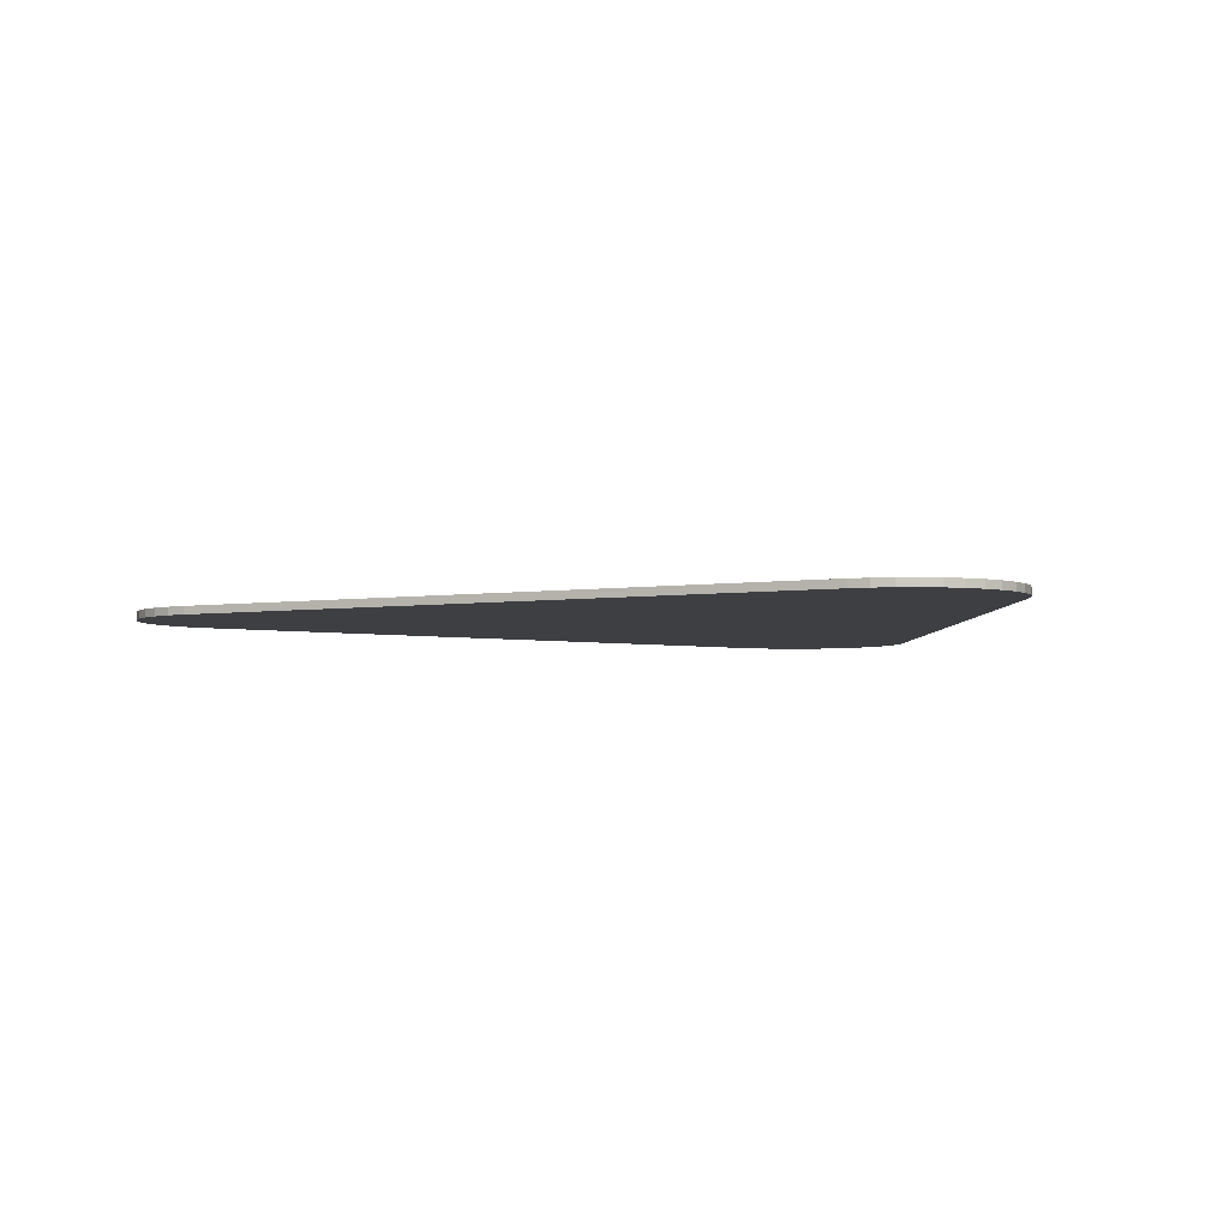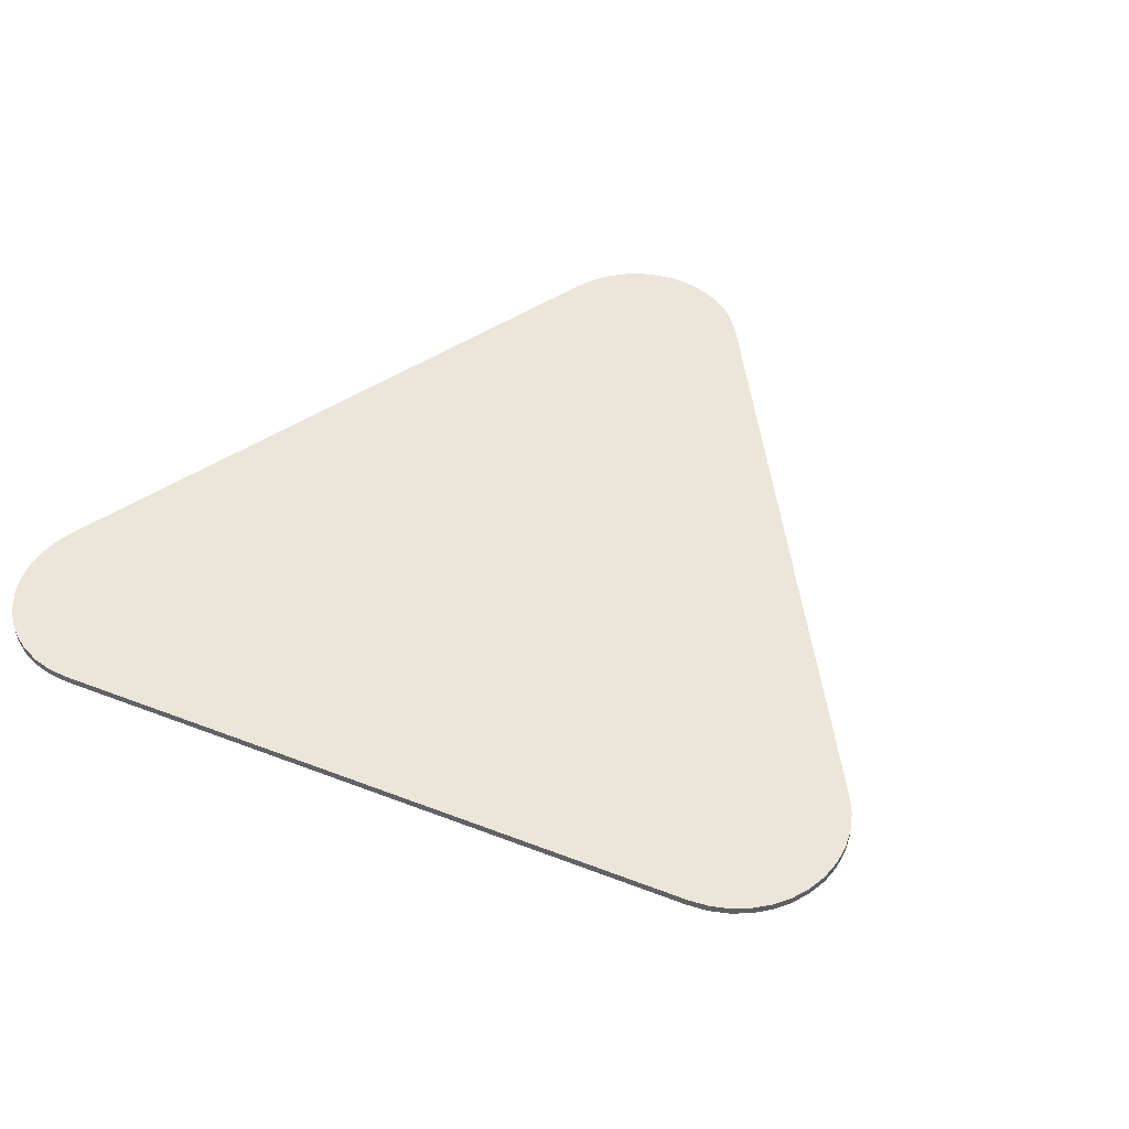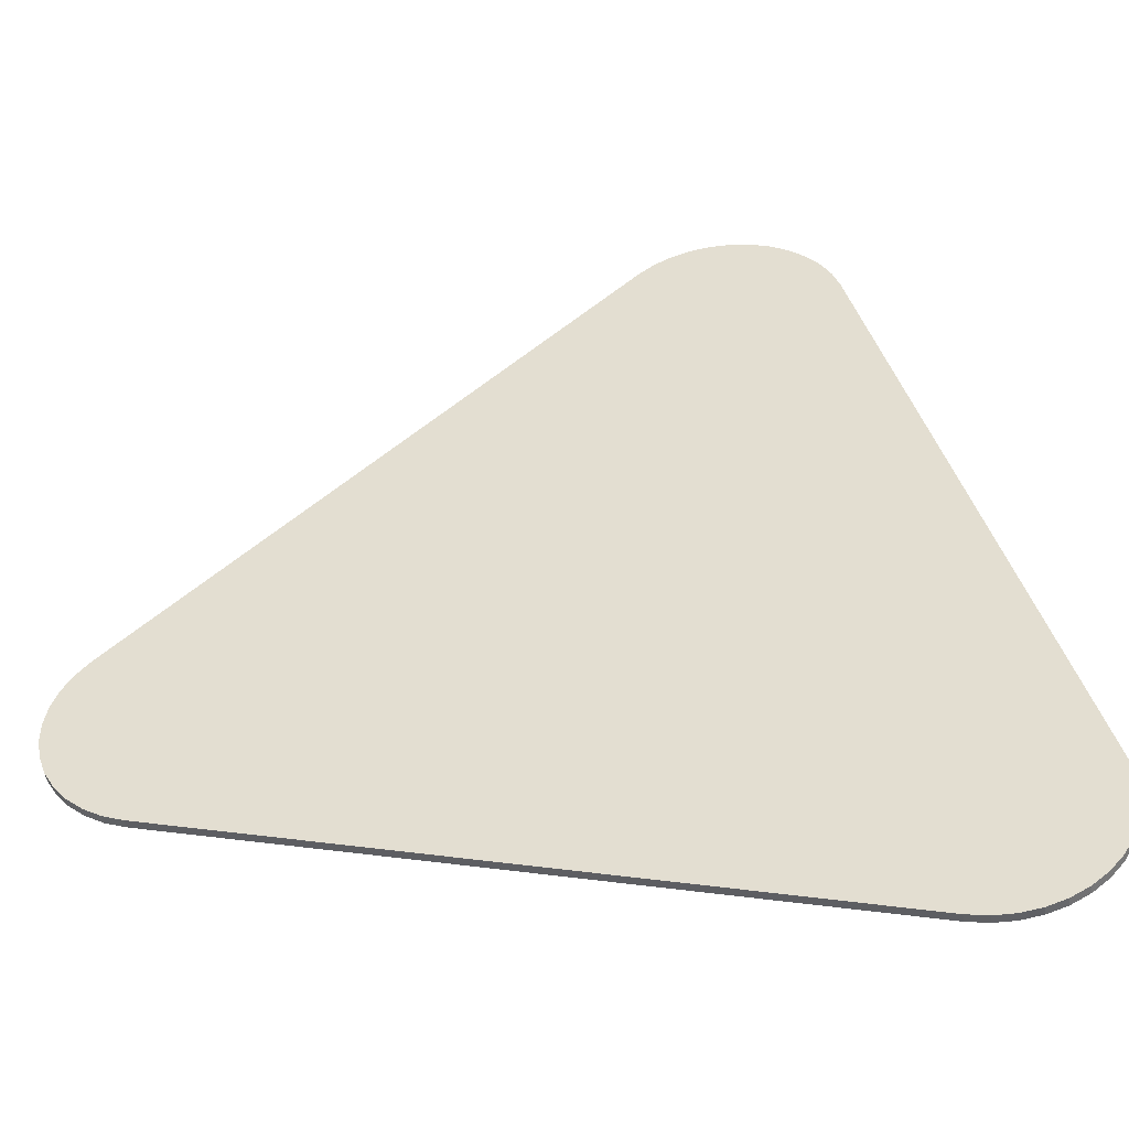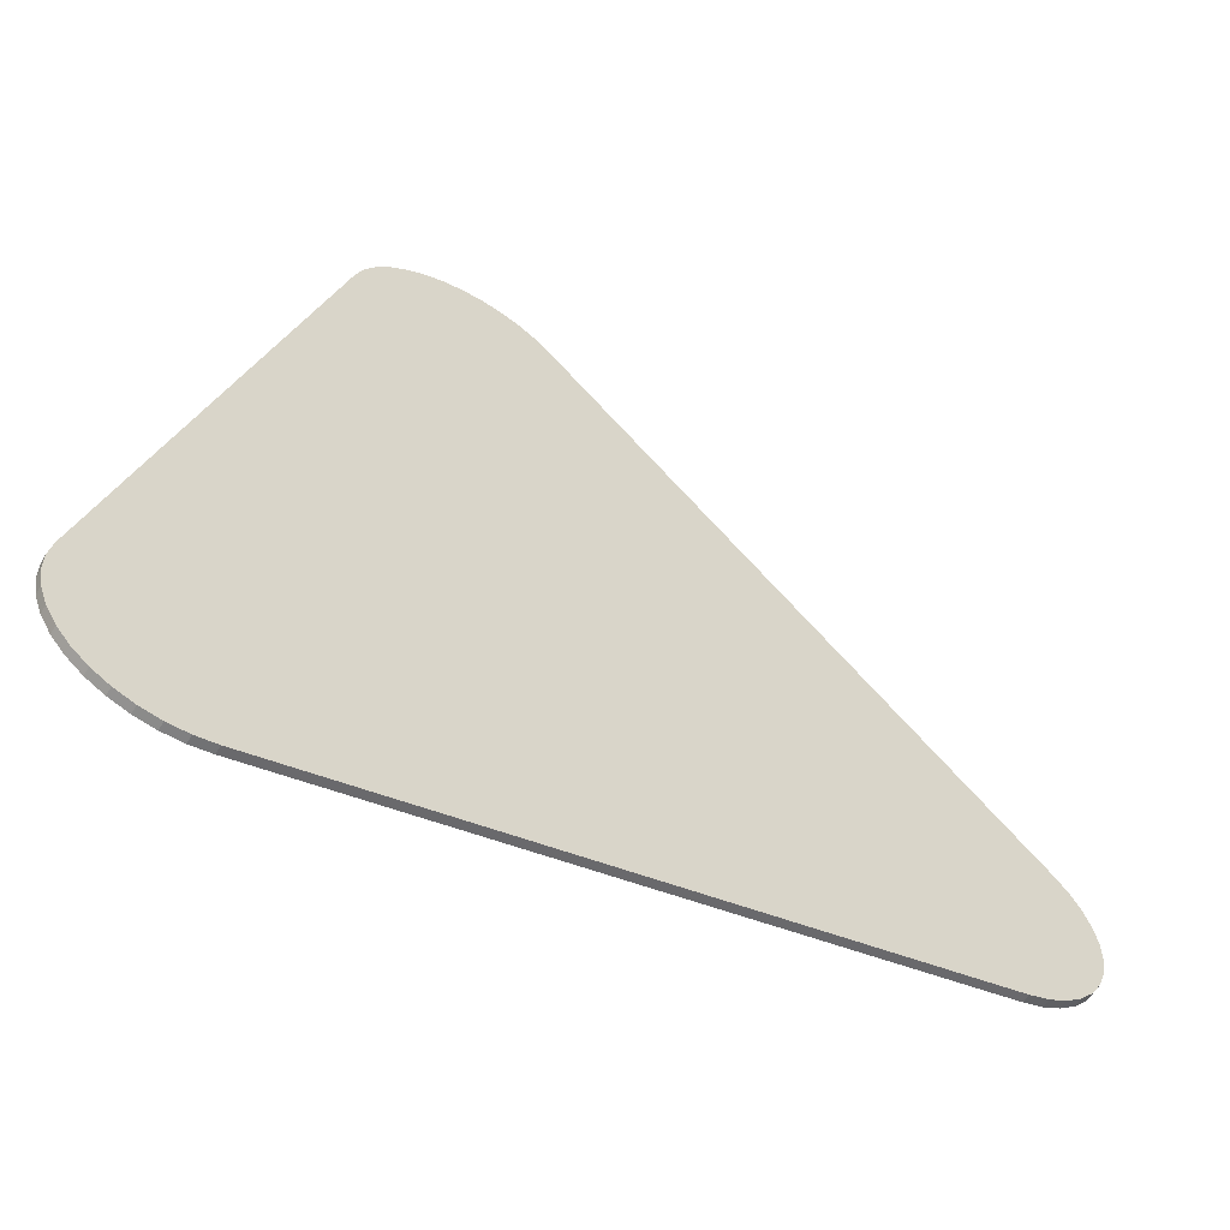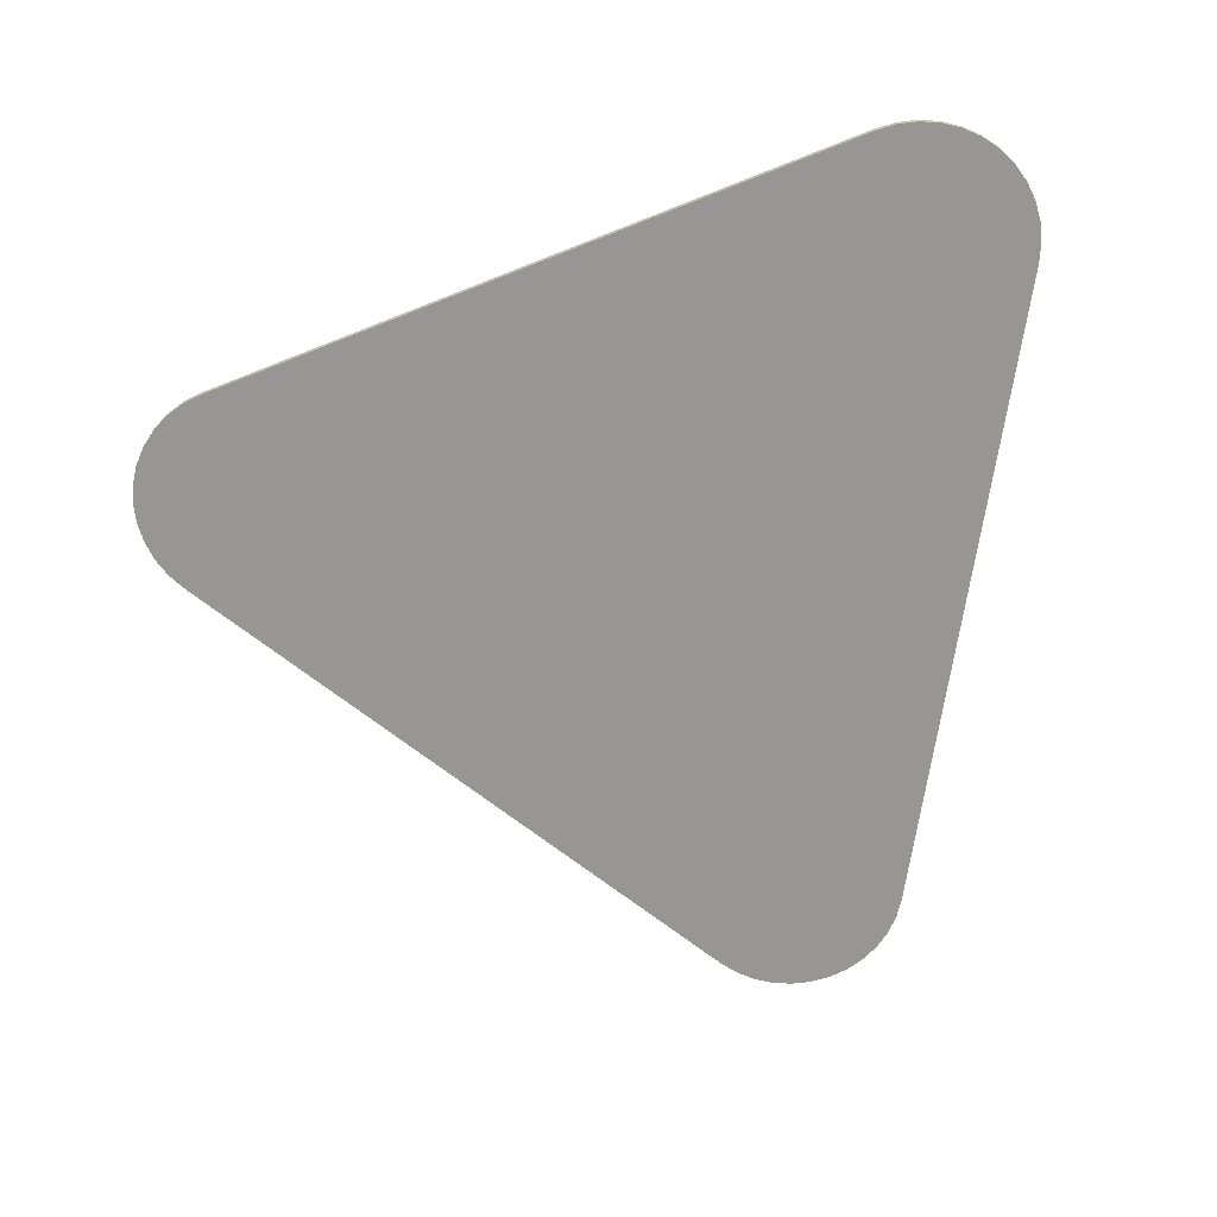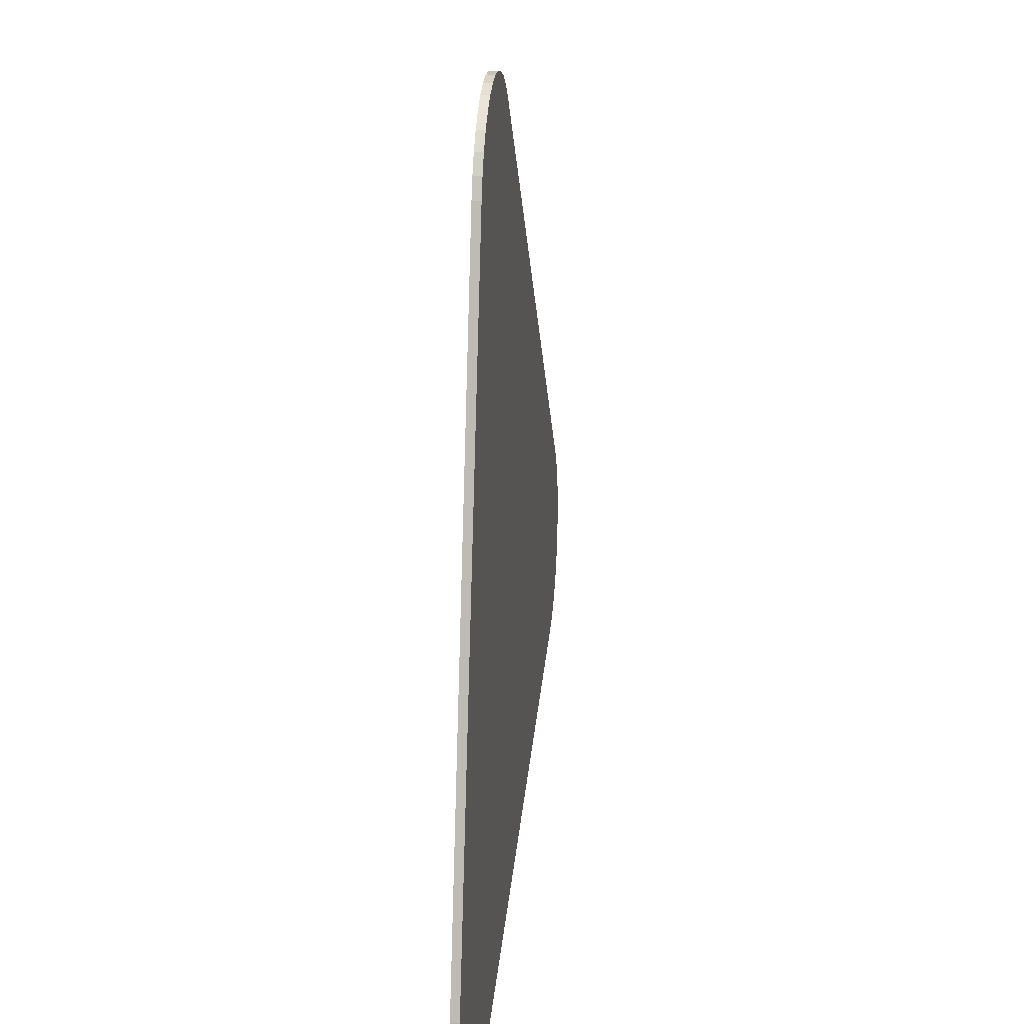
<metadata>
{"format":"obj","ext":"obj","renderer":"f3d","projection":"perspective","resolution":1024,"background":"white","views":[{"elev":-4.0,"azim":-17.5,"up":"+Y"},{"elev":47.7,"azim":-141.3,"up":"+Y"},{"elev":-48.6,"azim":7.7,"up":"+Z"},{"elev":-60.3,"azim":149.5,"up":"+Z"},{"elev":-68.0,"azim":96.9,"up":"+Y"},{"elev":19.0,"azim":96.2,"up":"+Z"}]}
</metadata>
<code>
v 6.975 0 21.42
v 6.016 0 21.25
v 7.948 0 21.42
v 8.906 0 21.24
v 9.82 0 20.91
v 10.66 0 20.42
v 11.4 0 19.79
v 12.03 0 19.04
v 12.51 0 18.2
v 12.85 0 17.27
v 21.22 0 -14.41
v 21.39 0 -15.39
v 21.39 0 -16.36
v 21.22 0 -17.32
v 20.88 0 -18.23
v 20.39 0 -19.07
v 19.76 0 -19.82
v 19.02 0 -20.44
v 18.23 0 -20.89
v 18.17 0 -20.92
v 17.25 0 -21.25
v 16.3 0 -21.42
v 15.32 0 -21.42
v 14.35 0 -21.24
v -17.27 0 -12.66
v -18.2 0 -12.31
v -19.05 0 -11.82
v -19.79 0 -11.2
v -20.41 0 -10.45
v -20.9 0 -9.603
v -21.23 0 -8.688
v -21.39 0 -7.728
v -21.39 0 -6.755
v -21.22 0 -5.797
v -20.88 0 -4.884
v -20.39 0 -4.043
v -19.75 0 -3.285
v 3.494 0 19.8
v 4.256 0 20.44
v 5.1 0 20.92
v 6.975 0.4 21.42
v 7.948 0.4 21.42
v 8.906 0.4 21.24
v 9.82 0.4 20.91
v 10.66 0.4 20.42
v 11.4 0.4 19.79
v 12.03 0.4 19.04
v 12.51 0.4 18.2
v 12.85 0.4 17.27
v 21.22 0.4 -14.41
v 21.39 0.4 -15.39
v 21.39 0.4 -16.36
v 21.22 0.4 -17.32
v 20.88 0.4 -18.23
v 20.39 0.4 -19.07
v 19.76 0.4 -19.82
v 19.02 0.4 -20.44
v 18.23 0.4 -20.89
v 18.17 0.4 -20.92
v 17.25 0.4 -21.25
v 16.3 0.4 -21.42
v 15.32 0.4 -21.42
v 14.35 0.4 -21.24
v -17.27 0.4 -12.66
v -18.2 0.4 -12.31
v -19.05 0.4 -11.82
v -19.79 0.4 -11.2
v -20.41 0.4 -10.45
v -20.9 0.4 -9.603
v -21.23 0.4 -8.688
v -21.39 0.4 -7.728
v -21.39 0.4 -6.755
v -21.22 0.4 -5.797
v -20.88 0.4 -4.884
v -20.39 0.4 -4.043
v -19.75 0.4 -3.285
v 3.494 0.4 19.8
v 4.256 0.4 20.44
v 5.1 0.4 20.92
v 6.016 0.4 21.25
g CityEngineMaterial
f 3 1 2 40 39 38 37 36 35 34 33 32 31 30 29 28 27 26 25 24 23 22 21 20 19 18 17 16 15 14 13 12 11 10 9 8 7 6 5 4
f 41 42 43 44 45 46 47 48 49 50 51 52 53 54 55 56 57 58 59 60 61 62 63 64 65 66 67 68 69 70 71 72 73 74 75 76 77 78 79 80
f 1 3 42 41
f 3 4 43 42
f 4 5 44 43
f 5 6 45 44
f 6 7 46 45
f 7 8 47 46
f 8 9 48 47
f 9 10 49 48
f 10 11 50 49
f 11 12 51 50
f 12 13 52 51
f 13 14 53 52
f 14 15 54 53
f 15 16 55 54
f 16 17 56 55
f 17 18 57 56
f 18 19 58 57
f 19 20 59 58
f 20 21 60 59
f 21 22 61 60
f 22 23 62 61
f 23 24 63 62
f 24 25 64 63
f 25 26 65 64
f 26 27 66 65
f 27 28 67 66
f 28 29 68 67
f 29 30 69 68
f 30 31 70 69
f 31 32 71 70
f 32 33 72 71
f 33 34 73 72
f 34 35 74 73
f 35 36 75 74
f 36 37 76 75
f 37 38 77 76
f 38 39 78 77
f 39 40 79 78
f 40 2 80 79
f 2 1 41 80

</code>
